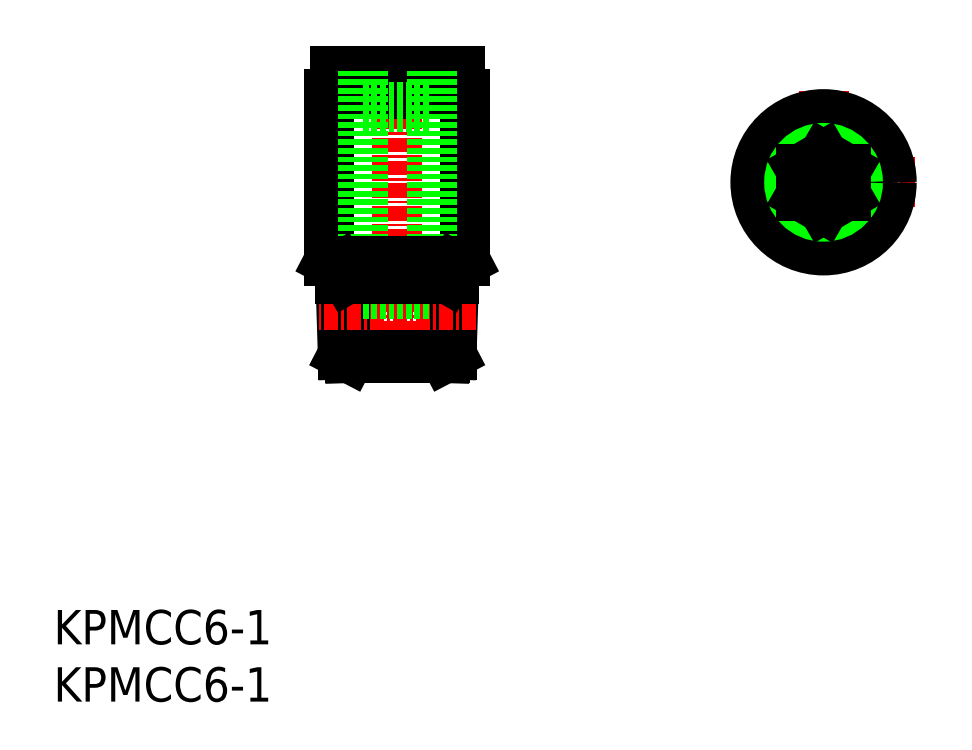
<metadata>
{"format":"dxf","ext":"dxf","renderer":"ezdxf+matplotlib","layout":"modelspace","background":"white","min_lineweight":24,"dpi":150}
</metadata>
<code>
0
SECTION
2
ENTITIES
0
INSERT
8
0
2
*U9
10
0
20
0
30
0
0
INSERT
8
0
2
*U10
10
0
20
0
30
0
0
LINE
8
CENTER
10
30
20
28
30
0
11
30
21
57.1
31
0
0
LINE
8
0
10
25.84
20
30
30
0
11
34.16
21
30
31
0
0
LINE
8
0
10
34.38
20
36.94
30
0
11
34.16
21
30
31
0
0
LINE
8
0
10
34.99
20
38
30
0
11
34.75
21
30.31
31
0
0
LINE
8
0
10
34.16
20
30
30
0
11
34.75
21
30.31
31
0
0
LINE
8
0
10
25.84
20
30
30
0
11
25.25
21
30.31
31
0
0
LINE
8
0
10
25.62
20
36.94
30
0
11
25.84
21
30
31
0
0
LINE
8
0
10
25.01
20
38
30
0
11
25.25
21
30.31
31
0
0
LINE
8
CENTER
10
36.86
20
33.97
30
0
11
23.14
21
33.97
31
0
0
LINE
8
0
10
35.45
20
55.1
30
0
11
24.55
21
55.1
31
0
0
LINE
8
0
10
35.95
20
53.1
30
0
11
24.05
21
53.1
31
0
0
LINE
8
0
10
35.95
20
53.1
30
0
11
35.95
21
38.5
31
0
0
LINE
8
0
10
35.45
20
55.1
30
0
11
35.45
21
53.1
31
0
0
LINE
8
0
10
24.05
20
53.1
30
0
11
24.05
21
38.5
31
0
0
LINE
8
0
10
24.55
20
55.1
30
0
11
24.55
21
53.1
31
0
0
LINE
8
0
10
34
20
55.1
30
0
11
34
21
53.1
31
0
0
LINE
8
0
10
26
20
55.1
30
0
11
26
21
53.1
31
0
0
LINE
8
0
10
27
20
55.1
30
0
11
27
21
35.6
31
0
0
LINE
8
0
10
33
20
55.1
30
0
11
33
21
35.6
31
0
0
LINE
8
0
10
27
20
35.6
30
0
11
33
21
35.6
31
0
0
LINE
8
0
10
27
20
51.9
30
0
11
33
21
51.9
31
0
0
LINE
8
0
10
34.99
20
38
30
0
11
25.01
21
38
31
0
0
LINE
8
0
10
35.95
20
38.5
30
0
11
24.05
21
38.5
31
0
0
LINE
8
0
10
34.99
20
38
30
0
11
34.38
21
36.94
31
0
0
LINE
8
0
10
25.01
20
38
30
0
11
25.62
21
36.94
31
0
0
LINE
8
0
10
25.04
20
36.94
30
0
11
34.96
21
36.94
31
0
0
LINE
8
0
10
34.99
20
38
30
0
11
35.95
21
38.5
31
0
0
LINE
8
0
10
25.01
20
38
30
0
11
24.05
21
38.5
31
0
0
LINE
8
CENTER
10
75.18
20
45.35
30
0
11
59.28
21
45.35
31
0
0
LINE
8
CENTER
10
67.23
20
53.3
30
0
11
67.23
21
37.4
31
0
0
CIRCLE
8
0
10
67.23
20
45.35
30
0
40
5.95
0
CIRCLE
8
0
10
67.23
20
45.35
30
0
40
3
0
LINE
8
0
10
65.23
20
44.2
30
0
11
67.23
21
43.04
31
0
0
LINE
8
0
10
67.23
20
43.04
30
0
11
69.23
21
44.2
31
0
0
LINE
8
0
10
69.23
20
44.2
30
0
11
69.23
21
46.5
31
0
0
LINE
8
0
10
69.23
20
46.5
30
0
11
67.23
21
47.66
31
0
0
LINE
8
0
10
67.23
20
47.66
30
0
11
65.23
21
46.5
31
0
0
LINE
8
0
10
65.23
20
46.5
30
0
11
65.23
21
44.2
31
0
0
LINE
8
0
10
25.25
20
30.31
30
0
11
34.75
21
30.31
31
0
0
ENDSEC
0
EOF

</code>
